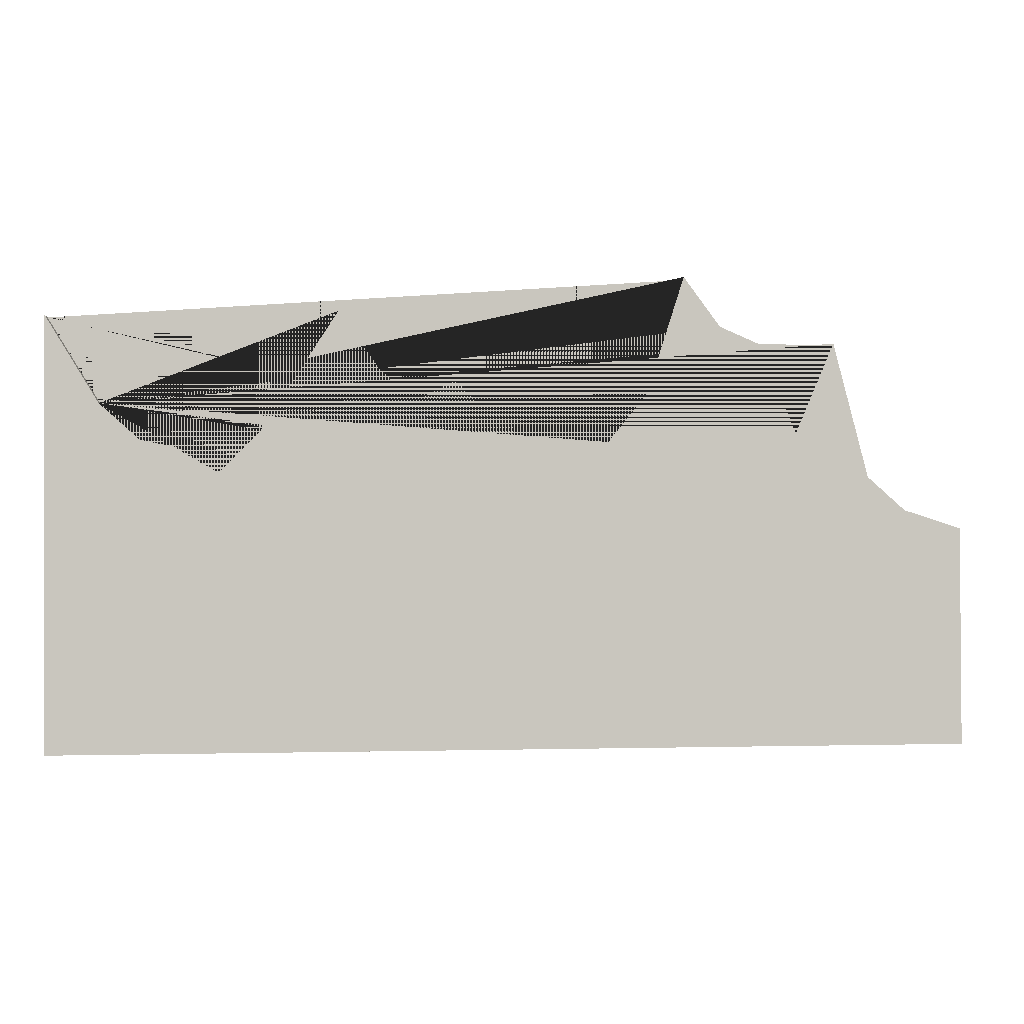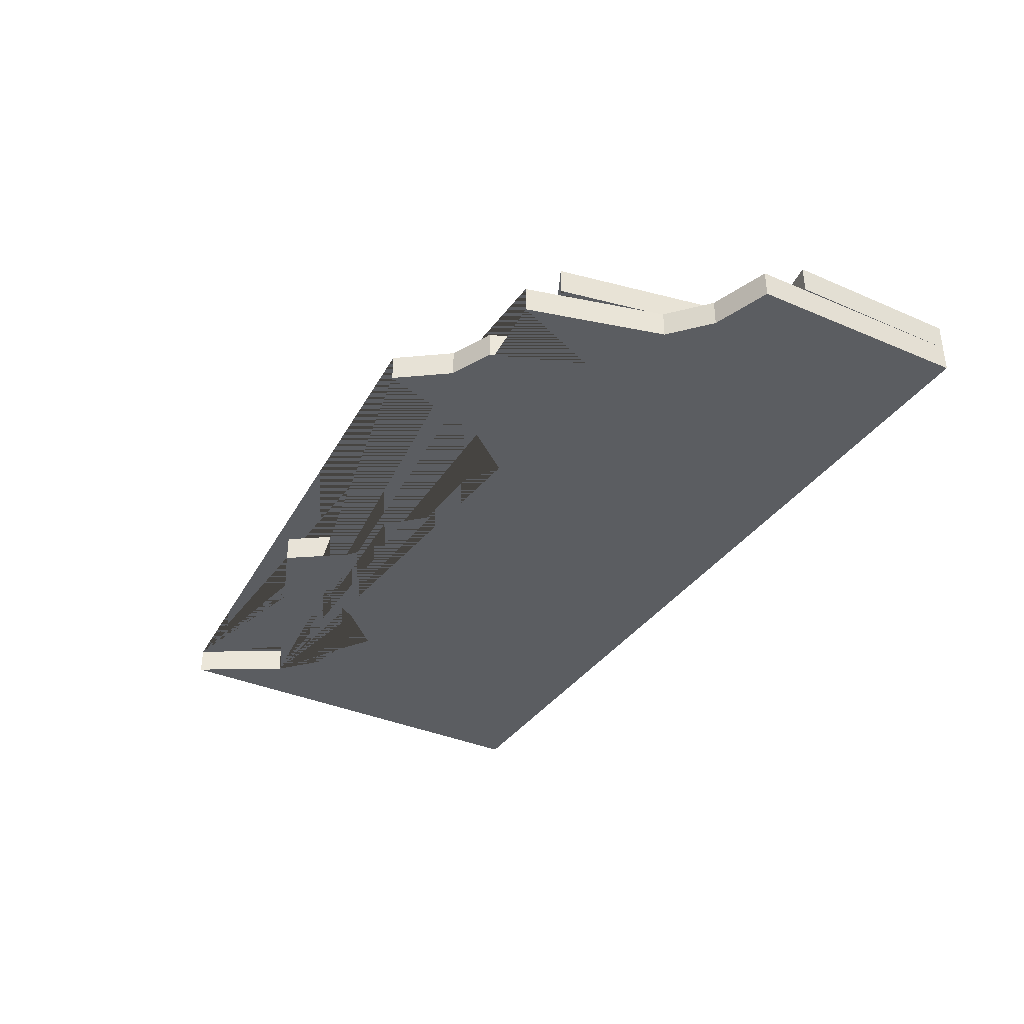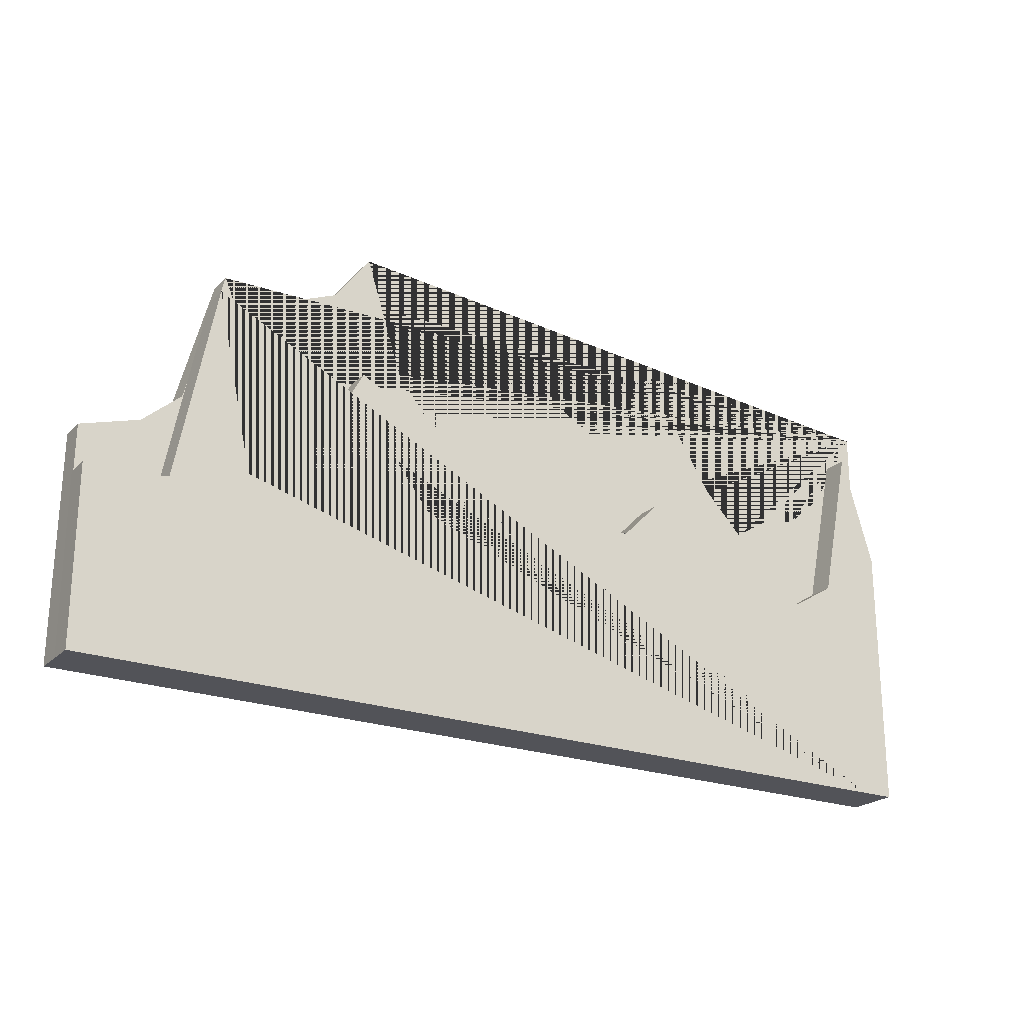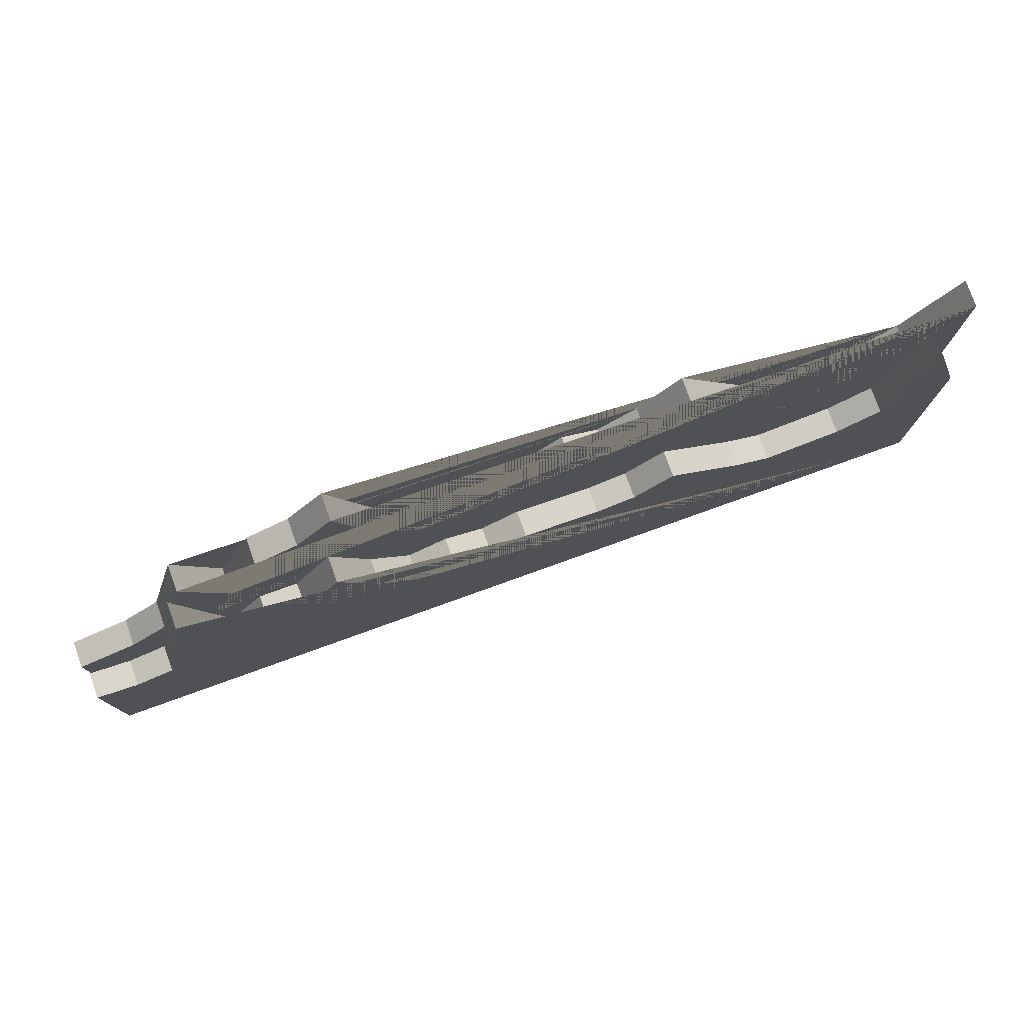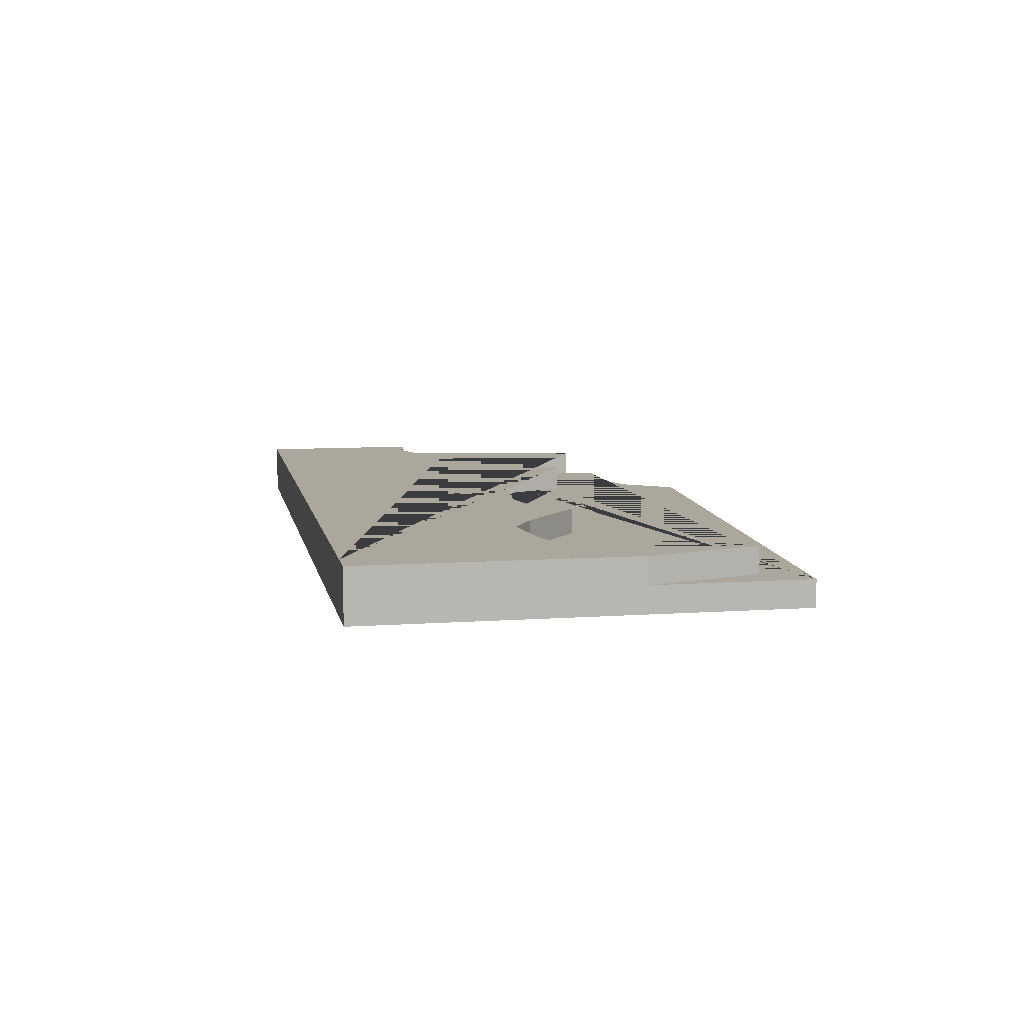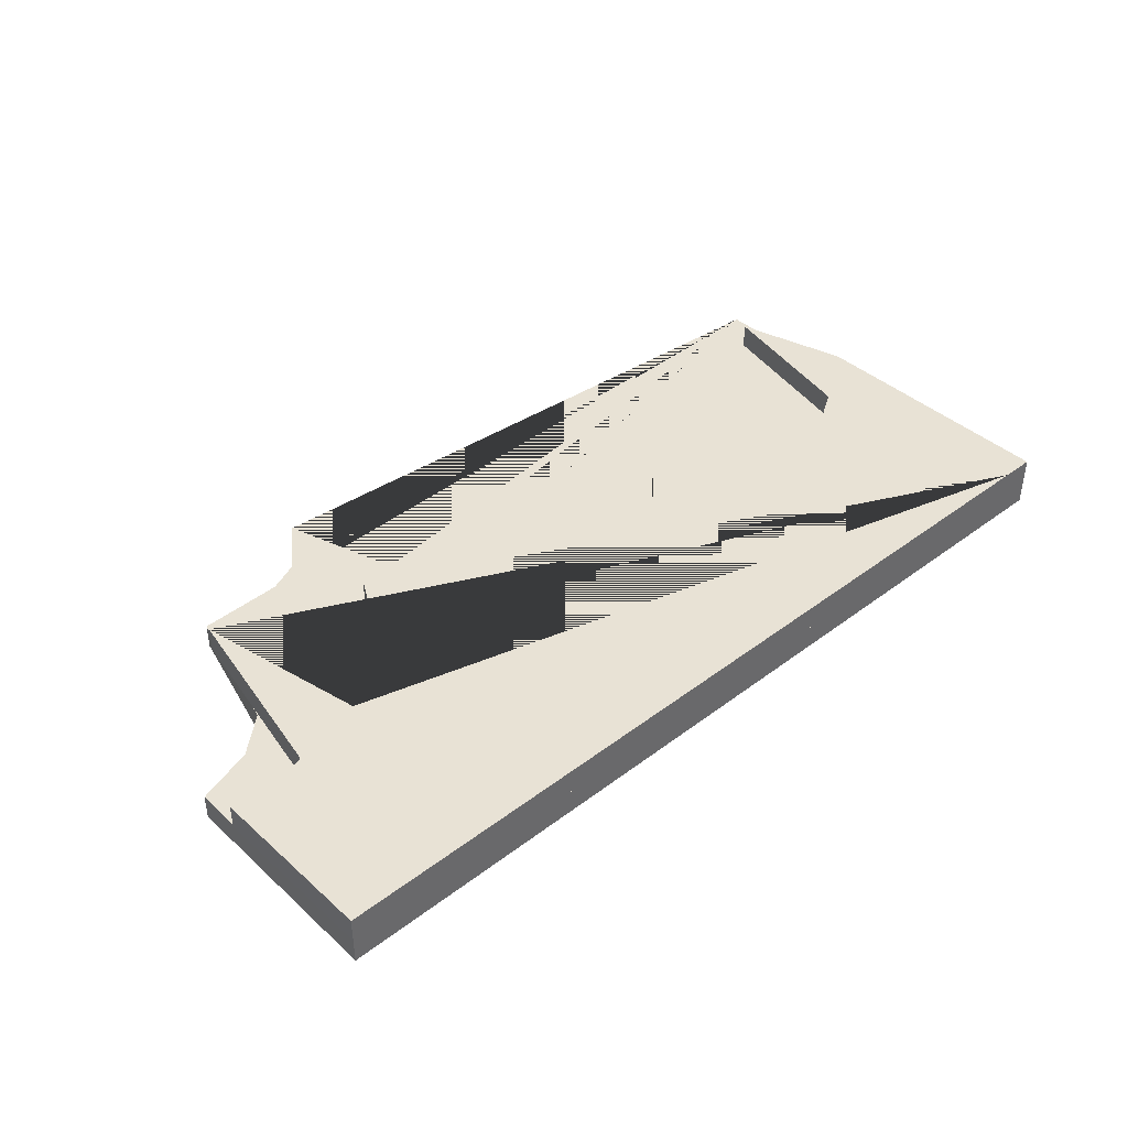
<metadata>
{"format":"obj","ext":"obj","renderer":"f3d","projection":"perspective","resolution":1024,"background":"white","views":[{"elev":-0.5,"azim":173.3,"up":"+Y"},{"elev":-35.9,"azim":-119.8,"up":"+Z"},{"elev":-22.6,"azim":-32.3,"up":"+Y"},{"elev":78.1,"azim":-19.8,"up":"+Y"},{"elev":8.4,"azim":79.0,"up":"+Z"},{"elev":40.8,"azim":-42.7,"up":"+Z"}]}
</metadata>
<code>
g Mesh1 Component_5_1 Model
v 71.86 -6.304 -1.23
v 74.42 -6.304 -1.23
v 74.42 14.16 -1.23
v 71.86 22.82 -1.23
v 69.33 10.71 -1.23
v 66.02 8.684 -1.23
v 60.26 7.909 -1.23
v 57.44 9.522 -1.23
v 51.78 14.15 -1.23
v 48.84 11.17 -1.23
v 45.84 10.56 -1.23
v 39.99 11.08 -1.23
v 37.11 9.439 -1.23
v 34.13 10.37 -1.23
v 31.12 8.981 -1.23
v 28.21 12.57 -1.23
v 25.41 18.71 -1.23
v 22.41 13.23 -1.23
v 19.47 13.23 -1.23
v 16.64 8.735 -1.23
v 13.77 22.25 -1.23
v 10.88 7.211 -1.23
v 7.899 6.266 -1.23
v 4.73 6.821 -1.23
v 4.73 -6.304 -1.23
f 1 2 3 4 5 6 7 8 9 10 11 12 13 14 15 16 17 18 19 20 21 22 23 24 25
v 71.86 -6.304 -3.23
v 74.42 -6.304 -3.23
f 26 27 2 1
v 4.73 -6.304 -3.23
v 4.73 6.821 -3.23
v 7.899 6.266 -3.23
v 10.88 7.211 -3.23
v 13.77 22.25 -3.23
v 16.64 8.735 -3.23
v 19.47 13.23 -3.23
v 22.41 13.23 -3.23
v 25.41 18.71 -3.23
v 28.21 12.57 -3.23
v 31.12 8.981 -3.23
v 34.13 10.37 -3.23
v 37.11 9.439 -3.23
v 39.99 11.08 -3.23
v 45.84 10.56 -3.23
v 48.84 11.17 -3.23
v 51.78 14.15 -3.23
v 57.44 9.522 -3.23
v 60.26 7.909 -3.23
v 66.02 8.684 -3.23
v 69.33 10.71 -3.23
v 71.86 22.82 -3.23
v 74.42 14.16 -3.23
f 27 26 28 29 30 31 32 33 34 35 36 37 38 39 40 41 42 43 44 45 46 47 48 49 50
f 28 26 1 25
f 29 28 25 24
f 30 29 24 23
f 31 30 23 22
f 32 31 22 21
f 33 32 21 20
f 34 33 20 19
f 35 34 19 18
f 36 35 18 17
f 37 36 17 16
f 38 37 16 15
f 39 38 15 14
f 40 39 14 13
f 41 40 13 12
f 42 41 12 11
f 43 42 11 10
f 44 43 10 9
f 45 44 9 8
f 46 45 8 7
f 47 46 7 6
f 48 47 6 5
f 49 48 5 4
f 50 49 4 3
f 27 50 3 2
g Mesh2 Component_6_1 Model
v 70.49 19.61 -5.23
v 74.42 26.1 -5.23
v 74.42 -6.304 -5.23
v 4.73 -6.304 -5.23
v 4.852 10.39 -5.23
v 9.26 11.79 -5.23
v 12.17 14.34 -5.23
v 14.89 24.61 -5.23
v 17.86 17.65 -5.23
v 20.59 24.44 -5.23
v 23.8 25.81 -5.23
v 26.61 29.57 -5.23
v 29.47 20.65 -5.23
v 32.44 16.94 -5.23
v 35.27 18.65 -5.23
v 41.25 18.65 -5.23
v 44.09 21.55 -5.23
v 46.9 20.04 -5.23
v 49.8 22.32 -5.23
v 52.88 26.65 -5.23
v 58.6 17.7 -5.23
v 61.75 14.48 -5.23
v 64.64 16.33 -5.23
v 67.51 16.94 -5.23
f 51 52 53 54 55 56 57 58 59 60 61 62 63 64 65 66 67 68 69 70 71 72 73 74
v 70.49 19.61 -3.23
v 74.42 26.1 -3.23
f 52 51 75 76
v 67.51 16.94 -3.23
f 51 74 77 75
v 64.64 16.33 -3.23
f 74 73 78 77
v 61.75 14.48 -3.23
f 73 72 79 78
v 58.6 17.7 -3.23
f 72 71 80 79
v 52.88 26.65 -3.23
f 71 70 81 80
v 49.8 22.32 -3.23
f 70 69 82 81
v 46.9 20.04 -3.23
f 69 68 83 82
v 44.09 21.55 -3.23
f 68 67 84 83
v 41.25 18.65 -3.23
f 67 66 85 84
v 35.27 18.65 -3.23
f 66 65 86 85
v 32.44 16.94 -3.23
f 65 64 87 86
v 29.47 20.65 -3.23
f 64 63 88 87
v 26.61 29.57 -3.23
f 63 62 89 88
v 23.8 25.81 -3.23
f 62 61 90 89
v 20.59 24.44 -3.23
f 61 60 91 90
v 17.86 17.65 -3.23
f 60 59 92 91
v 14.89 24.61 -3.23
f 59 58 93 92
v 12.17 14.34 -3.23
f 58 57 94 93
v 9.26 11.79 -3.23
f 57 56 95 94
v 4.852 10.39 -3.23
f 56 55 96 95
v 4.73 -6.304 -3.23
f 55 54 97 96
v 74.42 -6.304 -3.23
f 54 53 98 97
f 53 52 76 98
f 76 75 77 78 79 80 81 82 83 84 85 86 87 88 89 90 91 92 93 94 95 96 97 98

</code>
